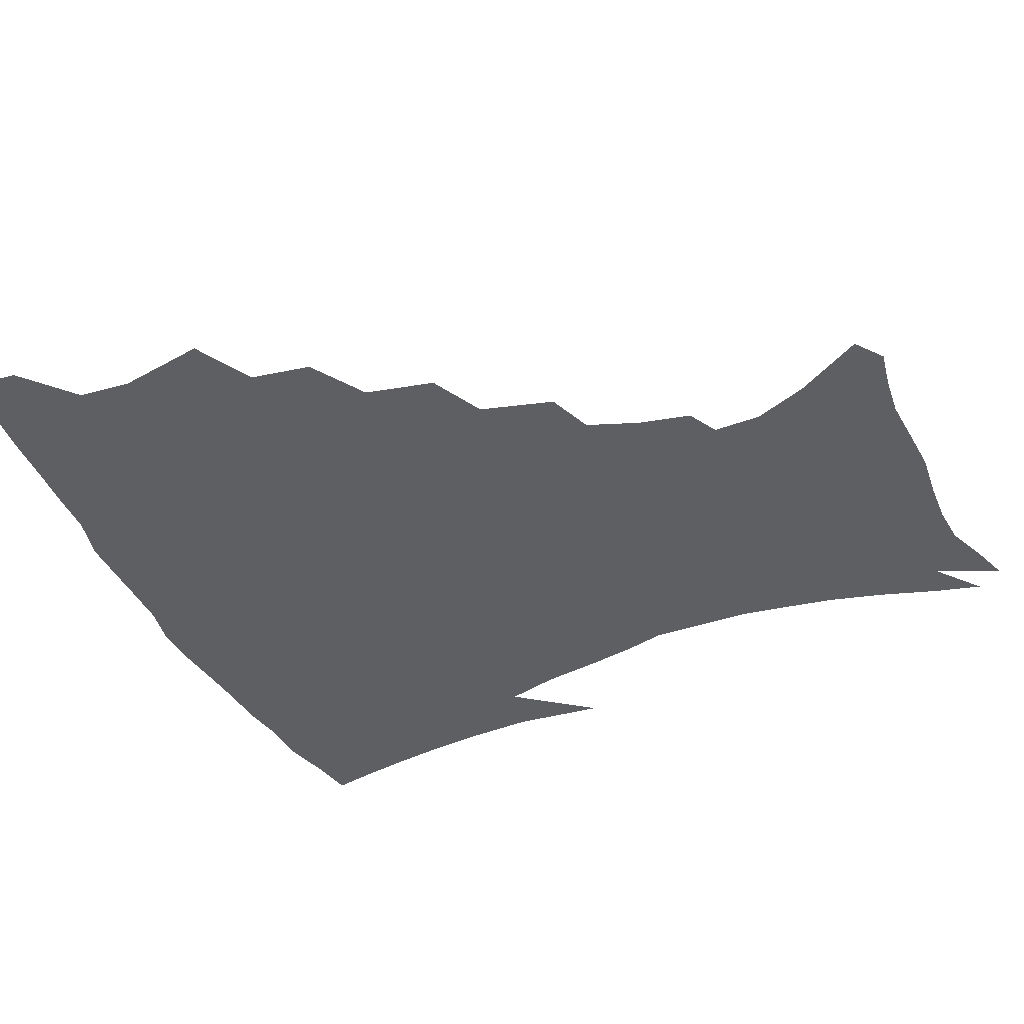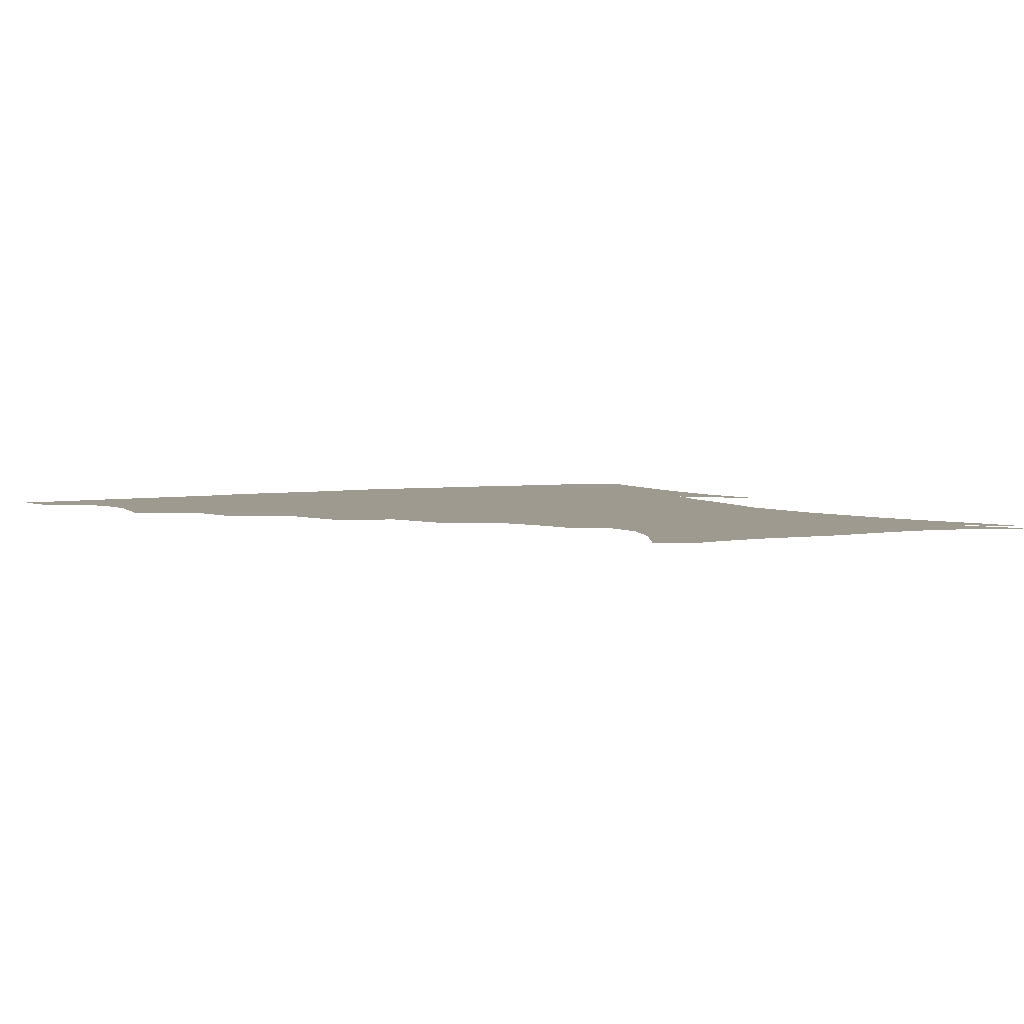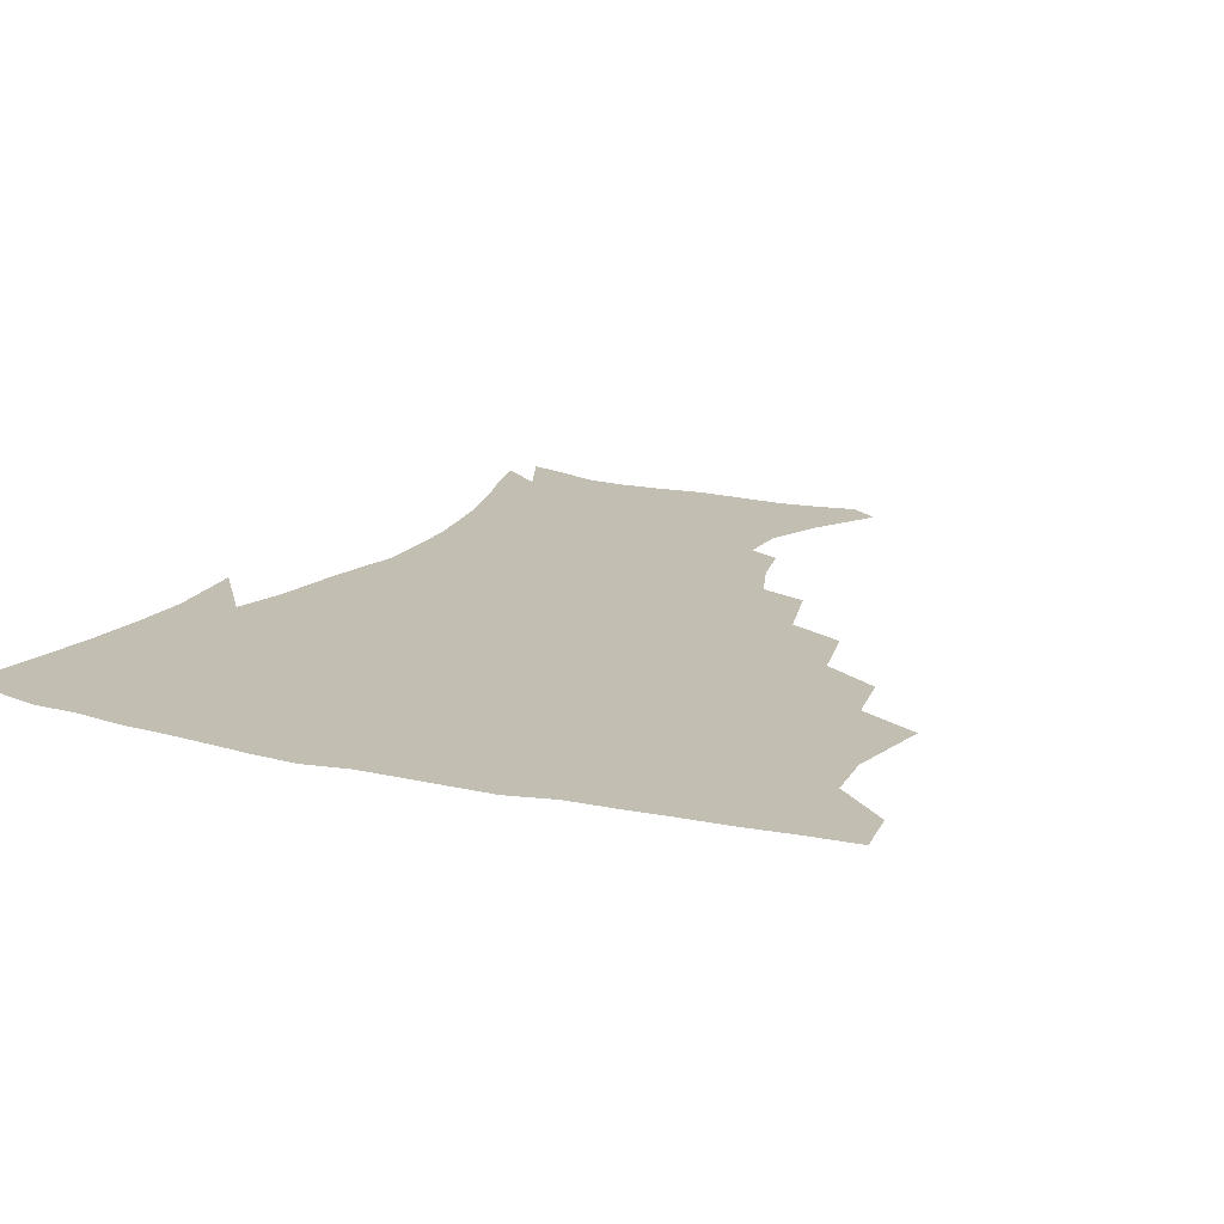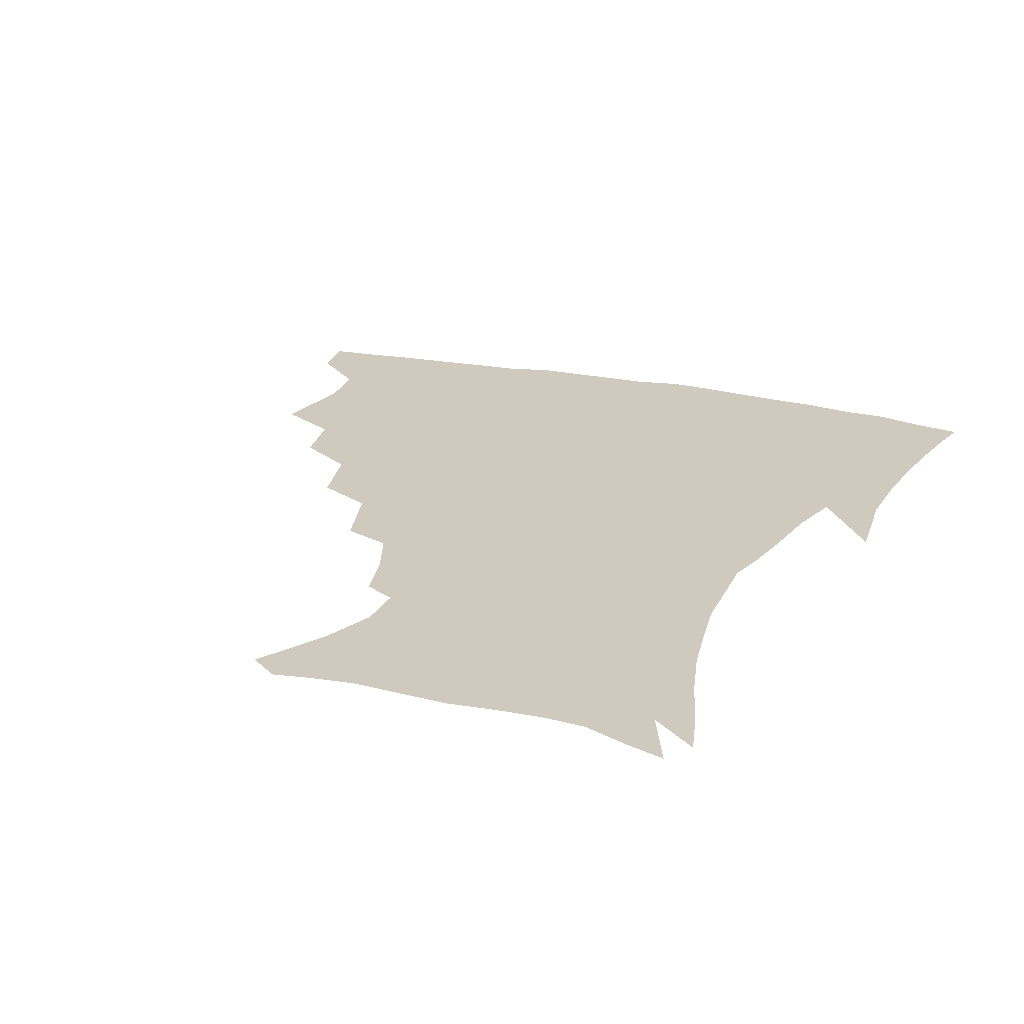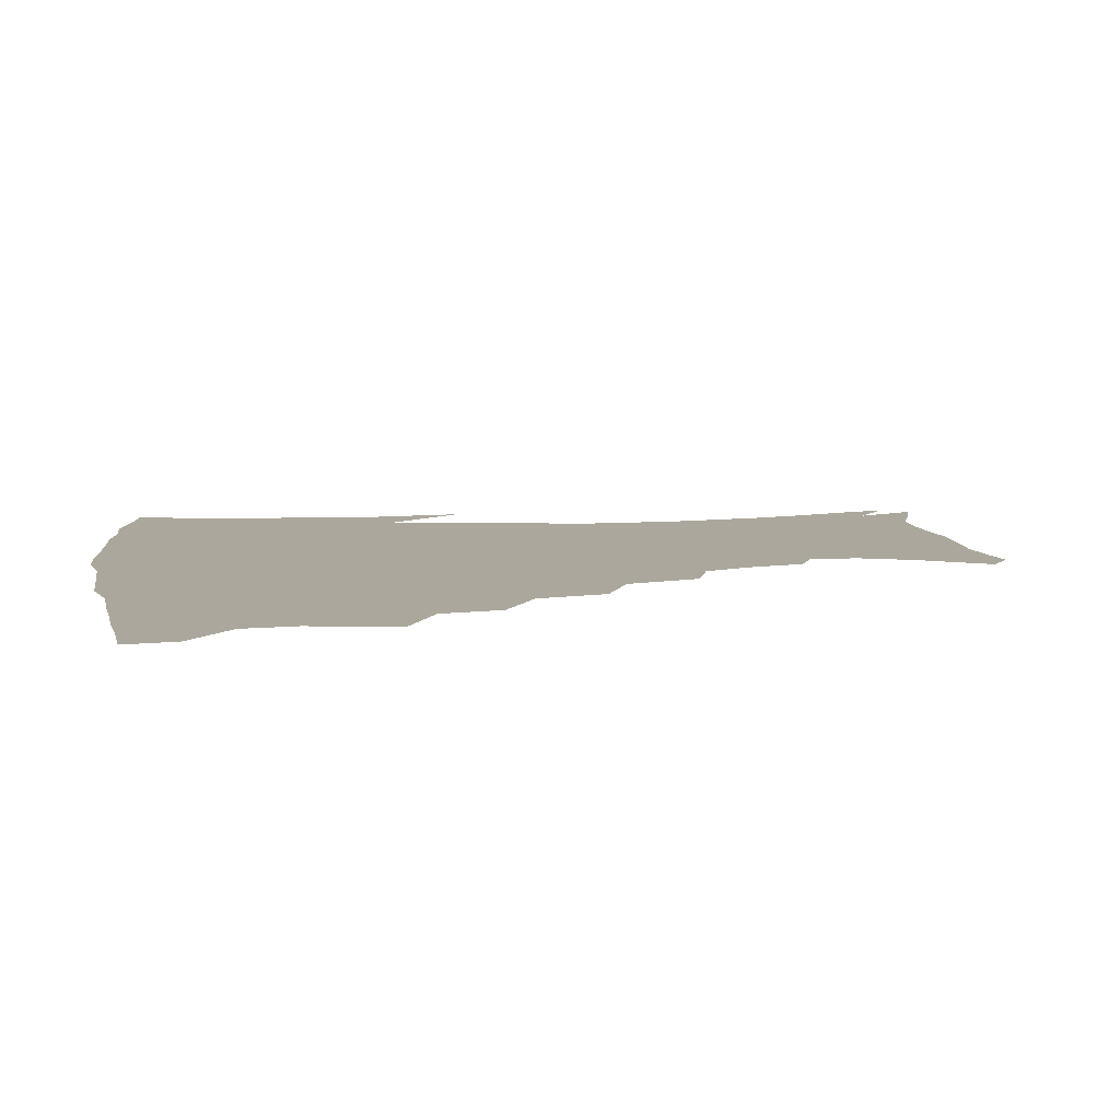
<metadata>
{"format":"obj","ext":"obj","renderer":"f3d","projection":"perspective","resolution":1024,"background":"white","views":[{"elev":-40.4,"azim":-66.2,"up":"+Z"},{"elev":3.9,"azim":-30.5,"up":"+Z"},{"elev":17.1,"azim":-154.3,"up":"+Z"},{"elev":23.0,"azim":20.9,"up":"+Z"},{"elev":8.3,"azim":-99.4,"up":"+Z"}]}
</metadata>
<code>
v 437.7 401.5 0
v 435.8 418.1 0
v 451 339.8 0
v 456.6 368.7 0
v 455.1 386.2 0
v 454.2 402.8 0
v 452.3 419.1 0
v 474.1 309.1 0
v 470.8 329.1 0
v 474.1 355.9 0
v 473.3 373.3 0
v 471.3 388.8 0
v 469.6 404.5 0
v 467.9 420.7 0
v 497.8 274.5 0
v 492.9 297.4 0
v 492.3 323.8 0
v 489.7 340.9 0
v 490.3 360.8 0
v 488.7 376 0
v 486.8 390.7 0
v 485 405.8 0
v 483.6 421.5 0
v 522.6 241.1 0
v 516.1 265.4 0
v 510.5 286.4 0
v 508.5 311.3 0
v 507.5 331.3 0
v 506.7 349.1 0
v 504.5 362.8 0
v 503.1 377.7 0
v 501.6 392.2 0
v 500.2 406.7 0
v 498.6 422.6 0
v 547.9 201 0
v 544.2 218.2 0
v 538 235.3 0
v 531.8 256.6 0
v 527.3 277.2 0
v 523.5 295 0
v 521.7 314.6 0
v 521.6 335.6 0
v 520.5 351 0
v 519 365 0
v 517.5 379.2 0
v 516.1 393.5 0
v 514.7 408.4 0
v 513.5 423.2 0
v 537.1 139.3 0
v 550.7 162 0
v 557.9 179.8 0
v 558.2 195.6 0
v 555.2 214.3 0
v 551.1 228.9 0
v 546.4 247.1 0
v 542.1 264.3 0
v 539.3 286.5 0
v 537.4 304.5 0
v 536.4 322.7 0
v 535.2 338 0
v 534.3 352.6 0
v 533.4 366.7 0
v 531.6 380.4 0
v 530.8 394.5 0
v 529.4 409.4 0
v 528.5 426.7 0
v 546.7 132.3 0
v 555.5 150 0
v 565.1 172.3 0
v 566.4 185.5 0
v 565.9 204.7 0
v 563.2 222.9 0
v 559.7 240 0
v 556.2 254.5 0
v 553.3 272.7 0
v 551.4 292.3 0
v 550.2 309.2 0
v 549.7 326.1 0
v 548.3 338.9 0
v 548.1 354.2 0
v 547.6 367.9 0
v 546.8 381.3 0
v 545.7 395.1 0
v 543.9 410.6 0
v 542.7 426.8 0
v 559.2 134.4 0
v 569.8 156.6 0
v 575.5 178.2 0
v 575.7 194.1 0
v 574.2 211.4 0
v 572 231 0
v 569.1 244.7 0
v 566.7 262 0
v 565.1 280.2 0
v 563.4 295.4 0
v 562.6 311.9 0
v 562.5 328.4 0
v 561.7 340.8 0
v 561.8 355.4 0
v 561.3 368.6 0
v 560.7 381.8 0
v 560.1 395.3 0
v 558.7 409.8 0
v 556.8 426.8 0
v 573 135.8 0
v 582.4 161.7 0
v 584.5 178.7 0
v 584.5 197.6 0
v 583.1 212.9 0
v 580.8 232.8 0
v 579 247.8 0
v 577.2 263.9 0
v 576.2 283.1 0
v 575.6 299.9 0
v 575.2 314.9 0
v 575 328.7 0
v 575.1 342.5 0
v 575.5 356.7 0
v 574.7 369.1 0
v 574.6 382.3 0
v 574.1 395.7 0
v 572.6 410.7 0
v 570.8 427 0
v 587.9 134.8 0
v 593.3 162.2 0
v 594.4 182.5 0
v 593.5 199.9 0
v 592.2 220.3 0
v 590.4 235.5 0
v 589.2 250.6 0
v 587.9 266.6 0
v 587.3 286.3 0
v 587.3 302.1 0
v 587.3 315 0
v 587.6 329.2 0
v 588 343.3 0
v 588.7 357 0
v 589.3 370 0
v 588.8 382.7 0
v 588.1 395.9 0
v 586.4 411.9 0
v 584.3 429.5 0
v 603.6 133.9 0
v 604.4 163.5 0
v 604 184.6 0
v 602.9 201.7 0
v 601.4 220.2 0
v 599.8 236.4 0
v 599.3 253 0
v 598.7 269 0
v 598.4 286 0
v 598.7 301.1 0
v 599.2 315 0
v 599.9 330.1 0
v 600.5 342.5 0
v 601.9 357.9 0
v 602.3 370.2 0
v 602.3 383 0
v 601.8 396.6 0
v 600.9 411.2 0
v 598.5 428.8 0
v 619.6 135.4 0
v 616.6 158.1 0
v 614.1 182.3 0
v 612.3 201.6 0
v 610.6 220.6 0
v 610.2 233 0
v 609 252 0
v 608.9 268.8 0
v 609.3 284.8 0
v 610 299.8 0
v 611 316.7 0
v 612 329.3 0
v 613.4 344.2 0
v 614.4 357.6 0
v 615.4 369.8 0
v 616.3 382.7 0
v 616.4 395.8 0
v 615.7 410.3 0
v 613.4 427.1 0
v 633.8 135.9 0
v 628 157.5 0
v 623.9 182.1 0
v 621.6 201.1 0
v 619.8 219.4 0
v 619.3 235.7 0
v 619 251.4 0
v 619.4 266.1 0
v 620 281.7 0
v 621.2 297 0
v 622.4 313.1 0
v 623.9 329.3 0
v 625.6 342.9 0
v 626.9 355.6 0
v 628.4 369.3 0
v 629.7 382.2 0
v 630.5 395.2 0
v 630.2 409.3 0
v 628.4 425.6 0
v 647 134.9 0
v 639.9 155 0
v 634.2 179.7 0
v 631.4 198.3 0
v 629.5 216.2 0
v 629.4 230.2 0
v 628.5 248.5 0
v 629.3 263.2 0
v 630.7 277.1 0
v 632 294 0
v 633.6 311.2 0
v 635.8 324.6 0
v 637.4 342 0
v 639.3 354.4 0
v 641.2 368.4 0
v 642.9 381.4 0
v 644.8 394.1 0
v 645 407.7 0
v 643.1 424.8 0
v 661.3 129.3 0
v 651.4 152.7 0
v 646.5 172.2 0
v 641.9 193.3 0
v 639 212.3 0
v 638.3 227.8 0
v 638.4 242.4 0
v 638.9 258.2 0
v 640.4 273.1 0
v 642.2 290.1 0
v 644.6 306.3 0
v 647.2 322.2 0
v 649.2 338.3 0
v 651.3 353.5 0
v 653.7 366.4 0
v 655.7 379.4 0
v 657.7 393.1 0
v 659.1 406.2 0
v 658.8 422.2 0
v 674.1 125.1 0
v 664.8 146.4 0
v 658.7 165.9 0
v 654.4 184 0
v 650.4 203.3 0
v 648.9 219.3 0
v 648.2 235.1 0
v 648.5 251.1 0
v 649.5 267.8 0
v 652.6 281.4 0
v 655.3 298.2 0
v 658.2 316.6 0
v 660.6 334.9 0
v 663.5 348.7 0
v 666 365.2 0
v 668.6 378.7 0
v 670.9 391.6 0
v 672.7 405.1 0
v 673.4 421.7 0
v 680.1 134.2 0
v 676.1 150 0
v 670 169.3 0
v 665.4 187.5 0
v 663 203.1 0
v 660.4 220.8 0
v 660.1 235.8 0
v 659.8 255.1 0
v 663.1 267.8 0
v 666.4 284.5 0
v 669.7 304.7 0
v 674.5 322.2 0
v 674.8 345.5 0
v 677.9 360.7 0
v 681.3 374.7 0
v 684.1 389.3 0
v 686.7 402.9 0
v 689.1 417.6 0
v 694.7 296.1 0
v 691.9 326.4 0
v 693.1 347.4 0
v 695.1 366.8 0
v 697.9 384.5 0
v 700.8 400.1 0
v 703.9 414.9 0
f 5 6 1
f 1 6 2
f 6 7 2
f 9 10 3
f 3 10 4
f 10 11 4
f 4 11 5
f 11 12 5
f 5 12 6
f 12 13 6
f 6 13 7
f 13 14 7
f 16 17 8
f 8 17 9
f 17 18 9
f 9 18 10
f 18 19 10
f 10 19 11
f 19 20 11
f 11 20 12
f 20 21 12
f 12 21 13
f 21 22 13
f 13 22 14
f 22 23 14
f 25 26 15
f 15 26 16
f 26 27 16
f 16 27 17
f 27 28 17
f 17 28 18
f 28 29 18
f 18 29 19
f 29 30 19
f 19 30 20
f 30 31 20
f 20 31 21
f 31 32 21
f 21 32 22
f 32 33 22
f 22 33 23
f 33 34 23
f 37 38 24
f 24 38 25
f 38 39 25
f 25 39 26
f 39 40 26
f 26 40 27
f 40 41 27
f 27 41 28
f 41 42 28
f 28 42 29
f 42 43 29
f 29 43 30
f 43 44 30
f 30 44 31
f 44 45 31
f 31 45 32
f 45 46 32
f 32 46 33
f 46 47 33
f 33 47 34
f 47 48 34
f 52 53 35
f 35 53 36
f 53 54 36
f 36 54 37
f 54 55 37
f 37 55 38
f 55 56 38
f 38 56 39
f 56 57 39
f 39 57 40
f 57 58 40
f 40 58 41
f 58 59 41
f 41 59 42
f 59 60 42
f 42 60 43
f 60 61 43
f 43 61 44
f 61 62 44
f 44 62 45
f 62 63 45
f 45 63 46
f 63 64 46
f 46 64 47
f 64 65 47
f 47 65 48
f 65 66 48
f 67 68 49
f 49 68 50
f 68 69 50
f 50 69 51
f 69 70 51
f 51 70 52
f 70 71 52
f 52 71 53
f 71 72 53
f 53 72 54
f 72 73 54
f 54 73 55
f 73 74 55
f 55 74 56
f 74 75 56
f 56 75 57
f 75 76 57
f 57 76 58
f 76 77 58
f 58 77 59
f 77 78 59
f 59 78 60
f 78 79 60
f 60 79 61
f 79 80 61
f 61 80 62
f 80 81 62
f 62 81 63
f 81 82 63
f 63 82 64
f 82 83 64
f 64 83 65
f 83 84 65
f 65 84 66
f 84 85 66
f 67 86 68
f 86 87 68
f 68 87 69
f 87 88 69
f 69 88 70
f 88 89 70
f 70 89 71
f 89 90 71
f 71 90 72
f 90 91 72
f 72 91 73
f 91 92 73
f 73 92 74
f 92 93 74
f 74 93 75
f 93 94 75
f 75 94 76
f 94 95 76
f 76 95 77
f 95 96 77
f 77 96 78
f 96 97 78
f 78 97 79
f 97 98 79
f 79 98 80
f 98 99 80
f 80 99 81
f 99 100 81
f 81 100 82
f 100 101 82
f 82 101 83
f 101 102 83
f 83 102 84
f 102 103 84
f 84 103 85
f 103 104 85
f 86 105 87
f 105 106 87
f 87 106 88
f 106 107 88
f 88 107 89
f 107 108 89
f 89 108 90
f 108 109 90
f 90 109 91
f 109 110 91
f 91 110 92
f 110 111 92
f 92 111 93
f 111 112 93
f 93 112 94
f 112 113 94
f 94 113 95
f 113 114 95
f 95 114 96
f 114 115 96
f 96 115 97
f 115 116 97
f 97 116 98
f 116 117 98
f 98 117 99
f 117 118 99
f 99 118 100
f 118 119 100
f 100 119 101
f 119 120 101
f 101 120 102
f 120 121 102
f 102 121 103
f 121 122 103
f 103 122 104
f 122 123 104
f 105 124 106
f 124 125 106
f 106 125 107
f 125 126 107
f 107 126 108
f 126 127 108
f 108 127 109
f 127 128 109
f 109 128 110
f 128 129 110
f 110 129 111
f 129 130 111
f 111 130 112
f 130 131 112
f 112 131 113
f 131 132 113
f 113 132 114
f 132 133 114
f 114 133 115
f 133 134 115
f 115 134 116
f 134 135 116
f 116 135 117
f 135 136 117
f 117 136 118
f 136 137 118
f 118 137 119
f 137 138 119
f 119 138 120
f 138 139 120
f 120 139 121
f 139 140 121
f 121 140 122
f 140 141 122
f 122 141 123
f 141 142 123
f 124 143 125
f 143 144 125
f 125 144 126
f 144 145 126
f 126 145 127
f 145 146 127
f 127 146 128
f 146 147 128
f 128 147 129
f 147 148 129
f 129 148 130
f 148 149 130
f 130 149 131
f 149 150 131
f 131 150 132
f 150 151 132
f 132 151 133
f 151 152 133
f 133 152 134
f 152 153 134
f 134 153 135
f 153 154 135
f 135 154 136
f 154 155 136
f 136 155 137
f 155 156 137
f 137 156 138
f 156 157 138
f 138 157 139
f 157 158 139
f 139 158 140
f 158 159 140
f 140 159 141
f 159 160 141
f 141 160 142
f 160 161 142
f 143 162 144
f 162 163 144
f 144 163 145
f 163 164 145
f 145 164 146
f 164 165 146
f 146 165 147
f 165 166 147
f 147 166 148
f 166 167 148
f 148 167 149
f 167 168 149
f 149 168 150
f 168 169 150
f 150 169 151
f 169 170 151
f 151 170 152
f 170 171 152
f 152 171 153
f 171 172 153
f 153 172 154
f 172 173 154
f 154 173 155
f 173 174 155
f 155 174 156
f 174 175 156
f 156 175 157
f 175 176 157
f 157 176 158
f 176 177 158
f 158 177 159
f 177 178 159
f 159 178 160
f 178 179 160
f 160 179 161
f 179 180 161
f 162 181 163
f 181 182 163
f 163 182 164
f 182 183 164
f 164 183 165
f 183 184 165
f 165 184 166
f 184 185 166
f 166 185 167
f 185 186 167
f 167 186 168
f 186 187 168
f 168 187 169
f 187 188 169
f 169 188 170
f 188 189 170
f 170 189 171
f 189 190 171
f 171 190 172
f 190 191 172
f 172 191 173
f 191 192 173
f 173 192 174
f 192 193 174
f 174 193 175
f 193 194 175
f 175 194 176
f 194 195 176
f 176 195 177
f 195 196 177
f 177 196 178
f 196 197 178
f 178 197 179
f 197 198 179
f 179 198 180
f 198 199 180
f 181 200 182
f 200 201 182
f 182 201 183
f 201 202 183
f 183 202 184
f 202 203 184
f 184 203 185
f 203 204 185
f 185 204 186
f 204 205 186
f 186 205 187
f 205 206 187
f 187 206 188
f 206 207 188
f 188 207 189
f 207 208 189
f 189 208 190
f 208 209 190
f 190 209 191
f 209 210 191
f 191 210 192
f 210 211 192
f 192 211 193
f 211 212 193
f 193 212 194
f 212 213 194
f 194 213 195
f 213 214 195
f 195 214 196
f 214 215 196
f 196 215 197
f 215 216 197
f 197 216 198
f 216 217 198
f 198 217 199
f 217 218 199
f 200 219 201
f 219 220 201
f 201 220 202
f 220 221 202
f 202 221 203
f 221 222 203
f 203 222 204
f 222 223 204
f 204 223 205
f 223 224 205
f 205 224 206
f 224 225 206
f 206 225 207
f 225 226 207
f 207 226 208
f 226 227 208
f 208 227 209
f 227 228 209
f 209 228 210
f 228 229 210
f 210 229 211
f 229 230 211
f 211 230 212
f 230 231 212
f 212 231 213
f 231 232 213
f 213 232 214
f 232 233 214
f 214 233 215
f 233 234 215
f 215 234 216
f 234 235 216
f 216 235 217
f 235 236 217
f 217 236 218
f 236 237 218
f 219 238 220
f 238 239 220
f 220 239 221
f 239 240 221
f 221 240 222
f 240 241 222
f 222 241 223
f 241 242 223
f 223 242 224
f 242 243 224
f 224 243 225
f 243 244 225
f 225 244 226
f 244 245 226
f 226 245 227
f 245 246 227
f 227 246 228
f 246 247 228
f 228 247 229
f 247 248 229
f 229 248 230
f 248 249 230
f 230 249 231
f 249 250 231
f 231 250 232
f 250 251 232
f 232 251 233
f 251 252 233
f 233 252 234
f 252 253 234
f 234 253 235
f 253 254 235
f 235 254 236
f 254 255 236
f 236 255 237
f 255 256 237
f 239 257 240
f 257 258 240
f 240 258 241
f 258 259 241
f 241 259 242
f 259 260 242
f 242 260 243
f 260 261 243
f 243 261 244
f 261 262 244
f 244 262 245
f 262 263 245
f 245 263 246
f 263 264 246
f 246 264 247
f 264 265 247
f 247 265 248
f 265 266 248
f 248 266 249
f 266 267 249
f 249 267 250
f 267 268 250
f 250 268 251
f 268 269 251
f 251 269 252
f 269 270 252
f 252 270 253
f 270 271 253
f 253 271 254
f 271 272 254
f 254 272 255
f 272 273 255
f 255 273 256
f 273 274 256
f 268 275 269
f 275 276 269
f 269 276 270
f 276 277 270
f 270 277 271
f 277 278 271
f 271 278 272
f 278 279 272
f 272 279 273
f 279 280 273
f 273 280 274
f 280 281 274

</code>
